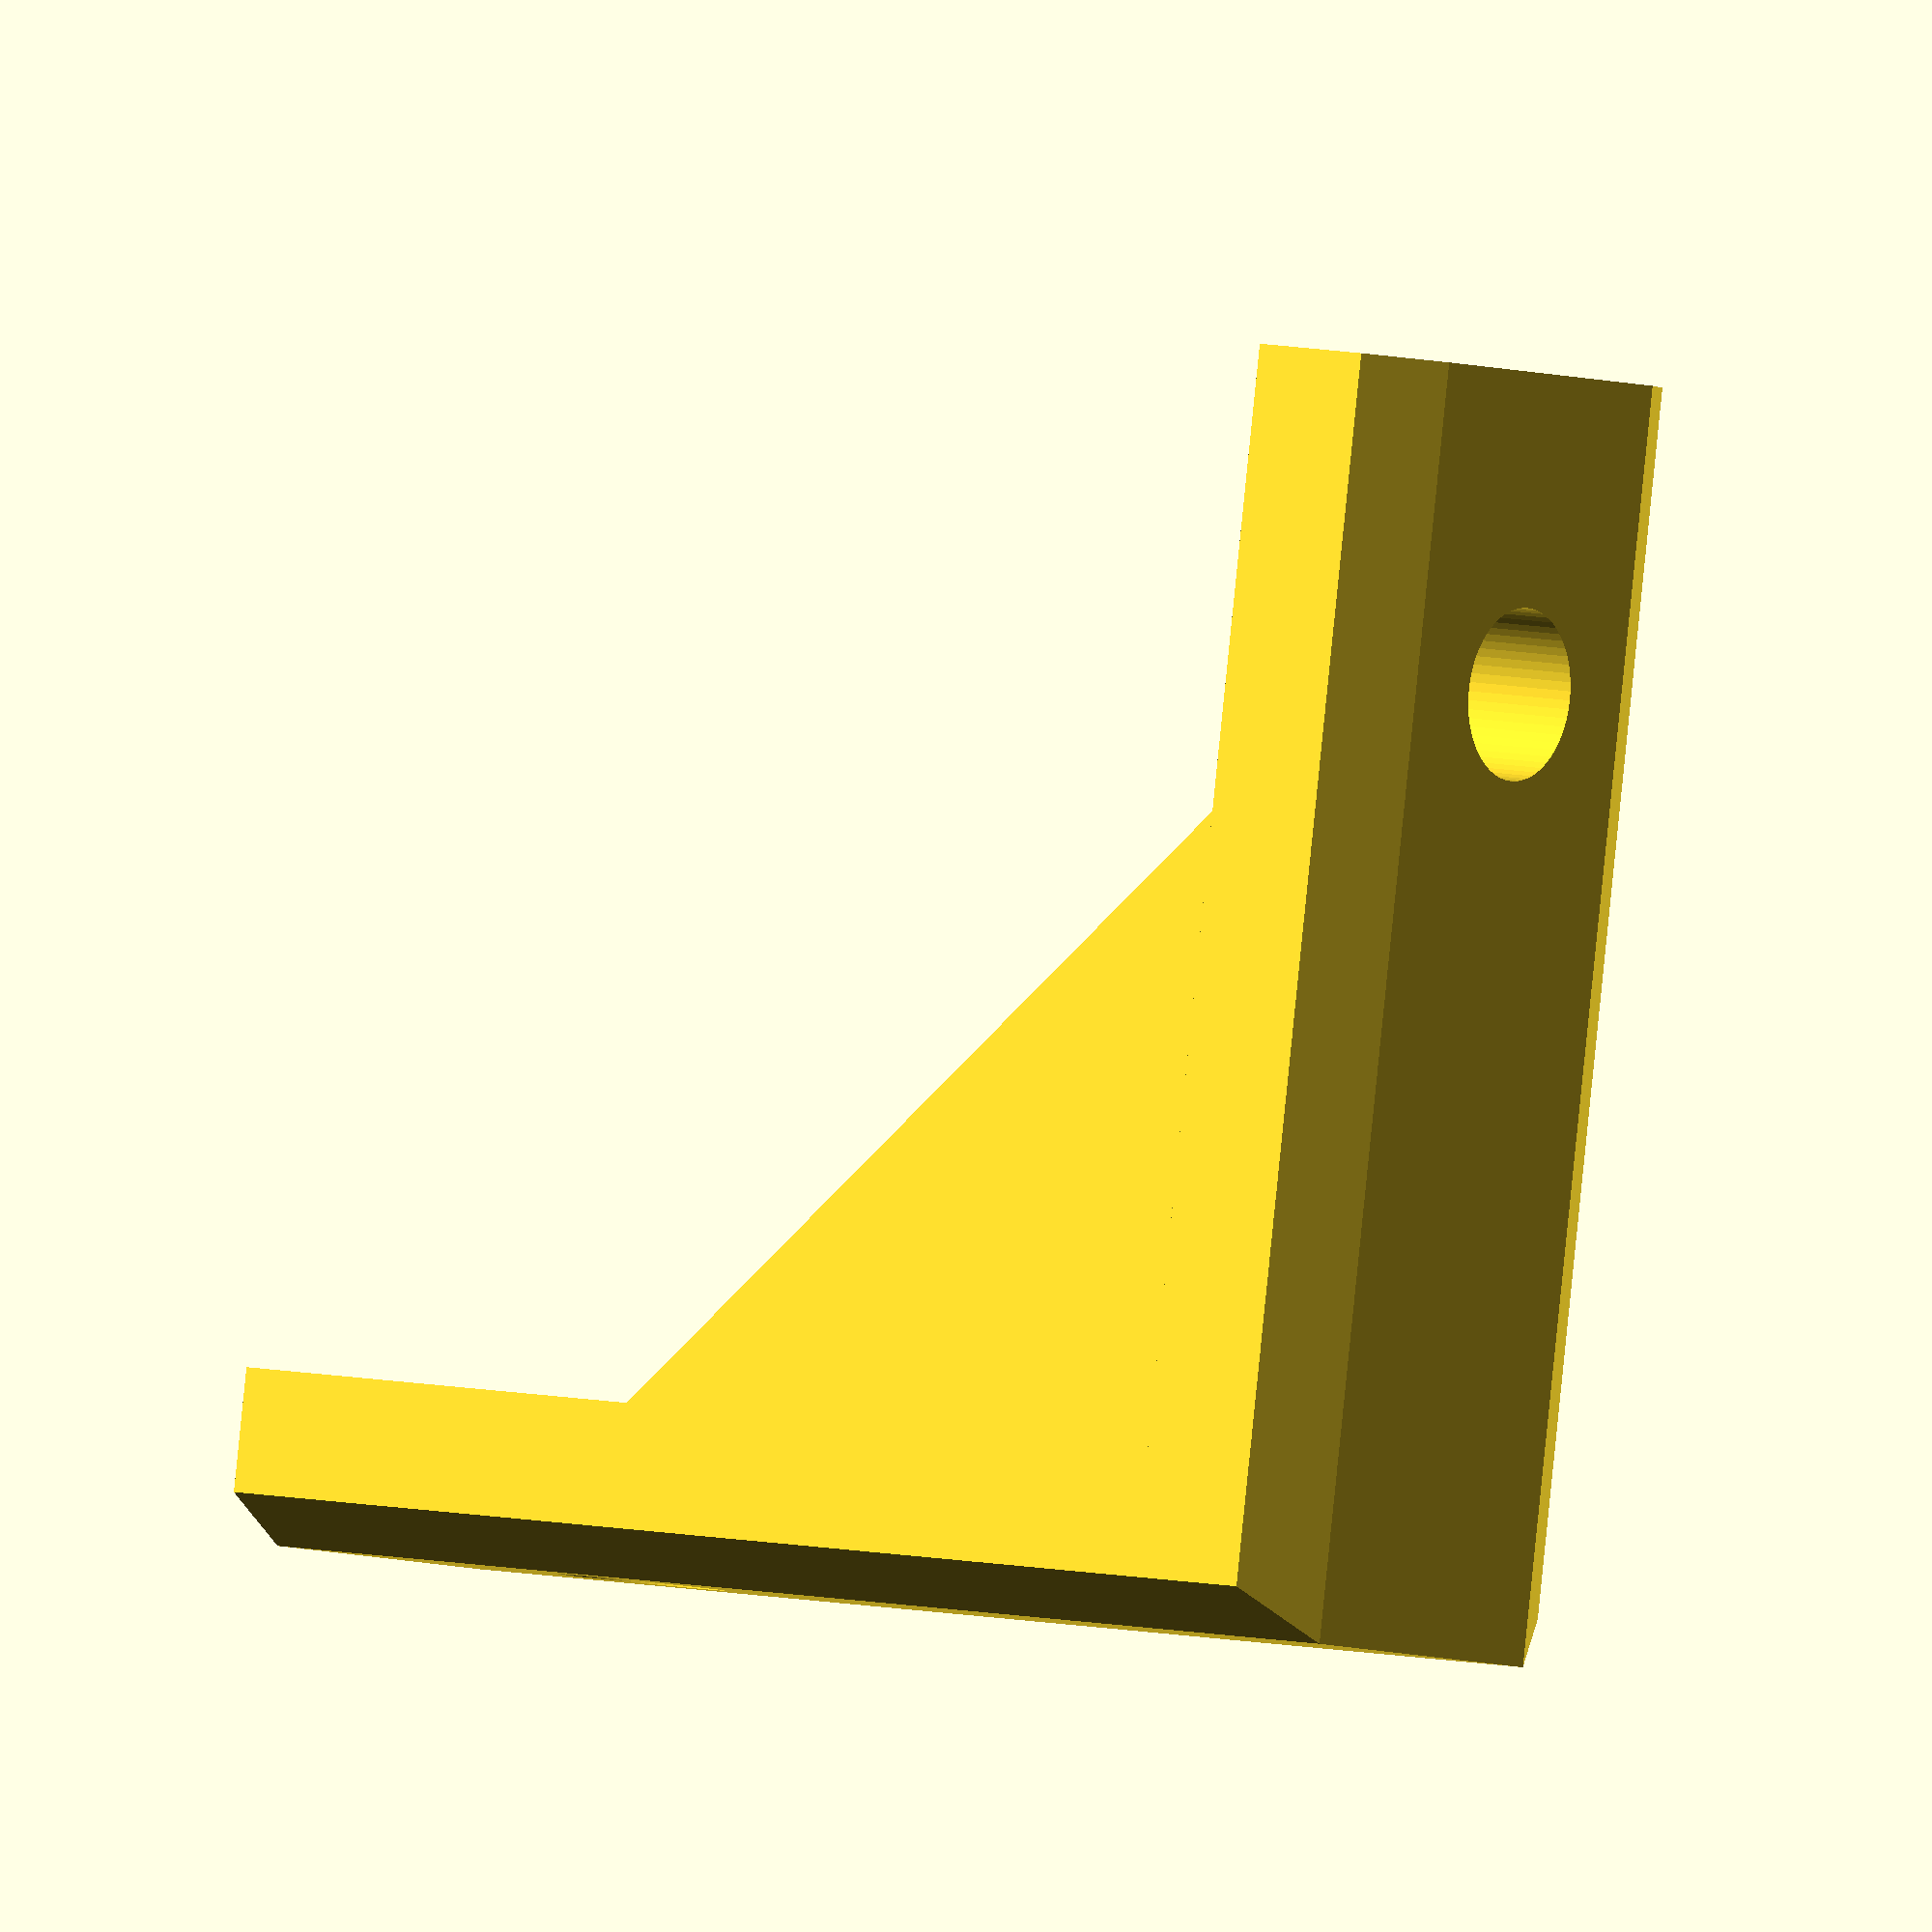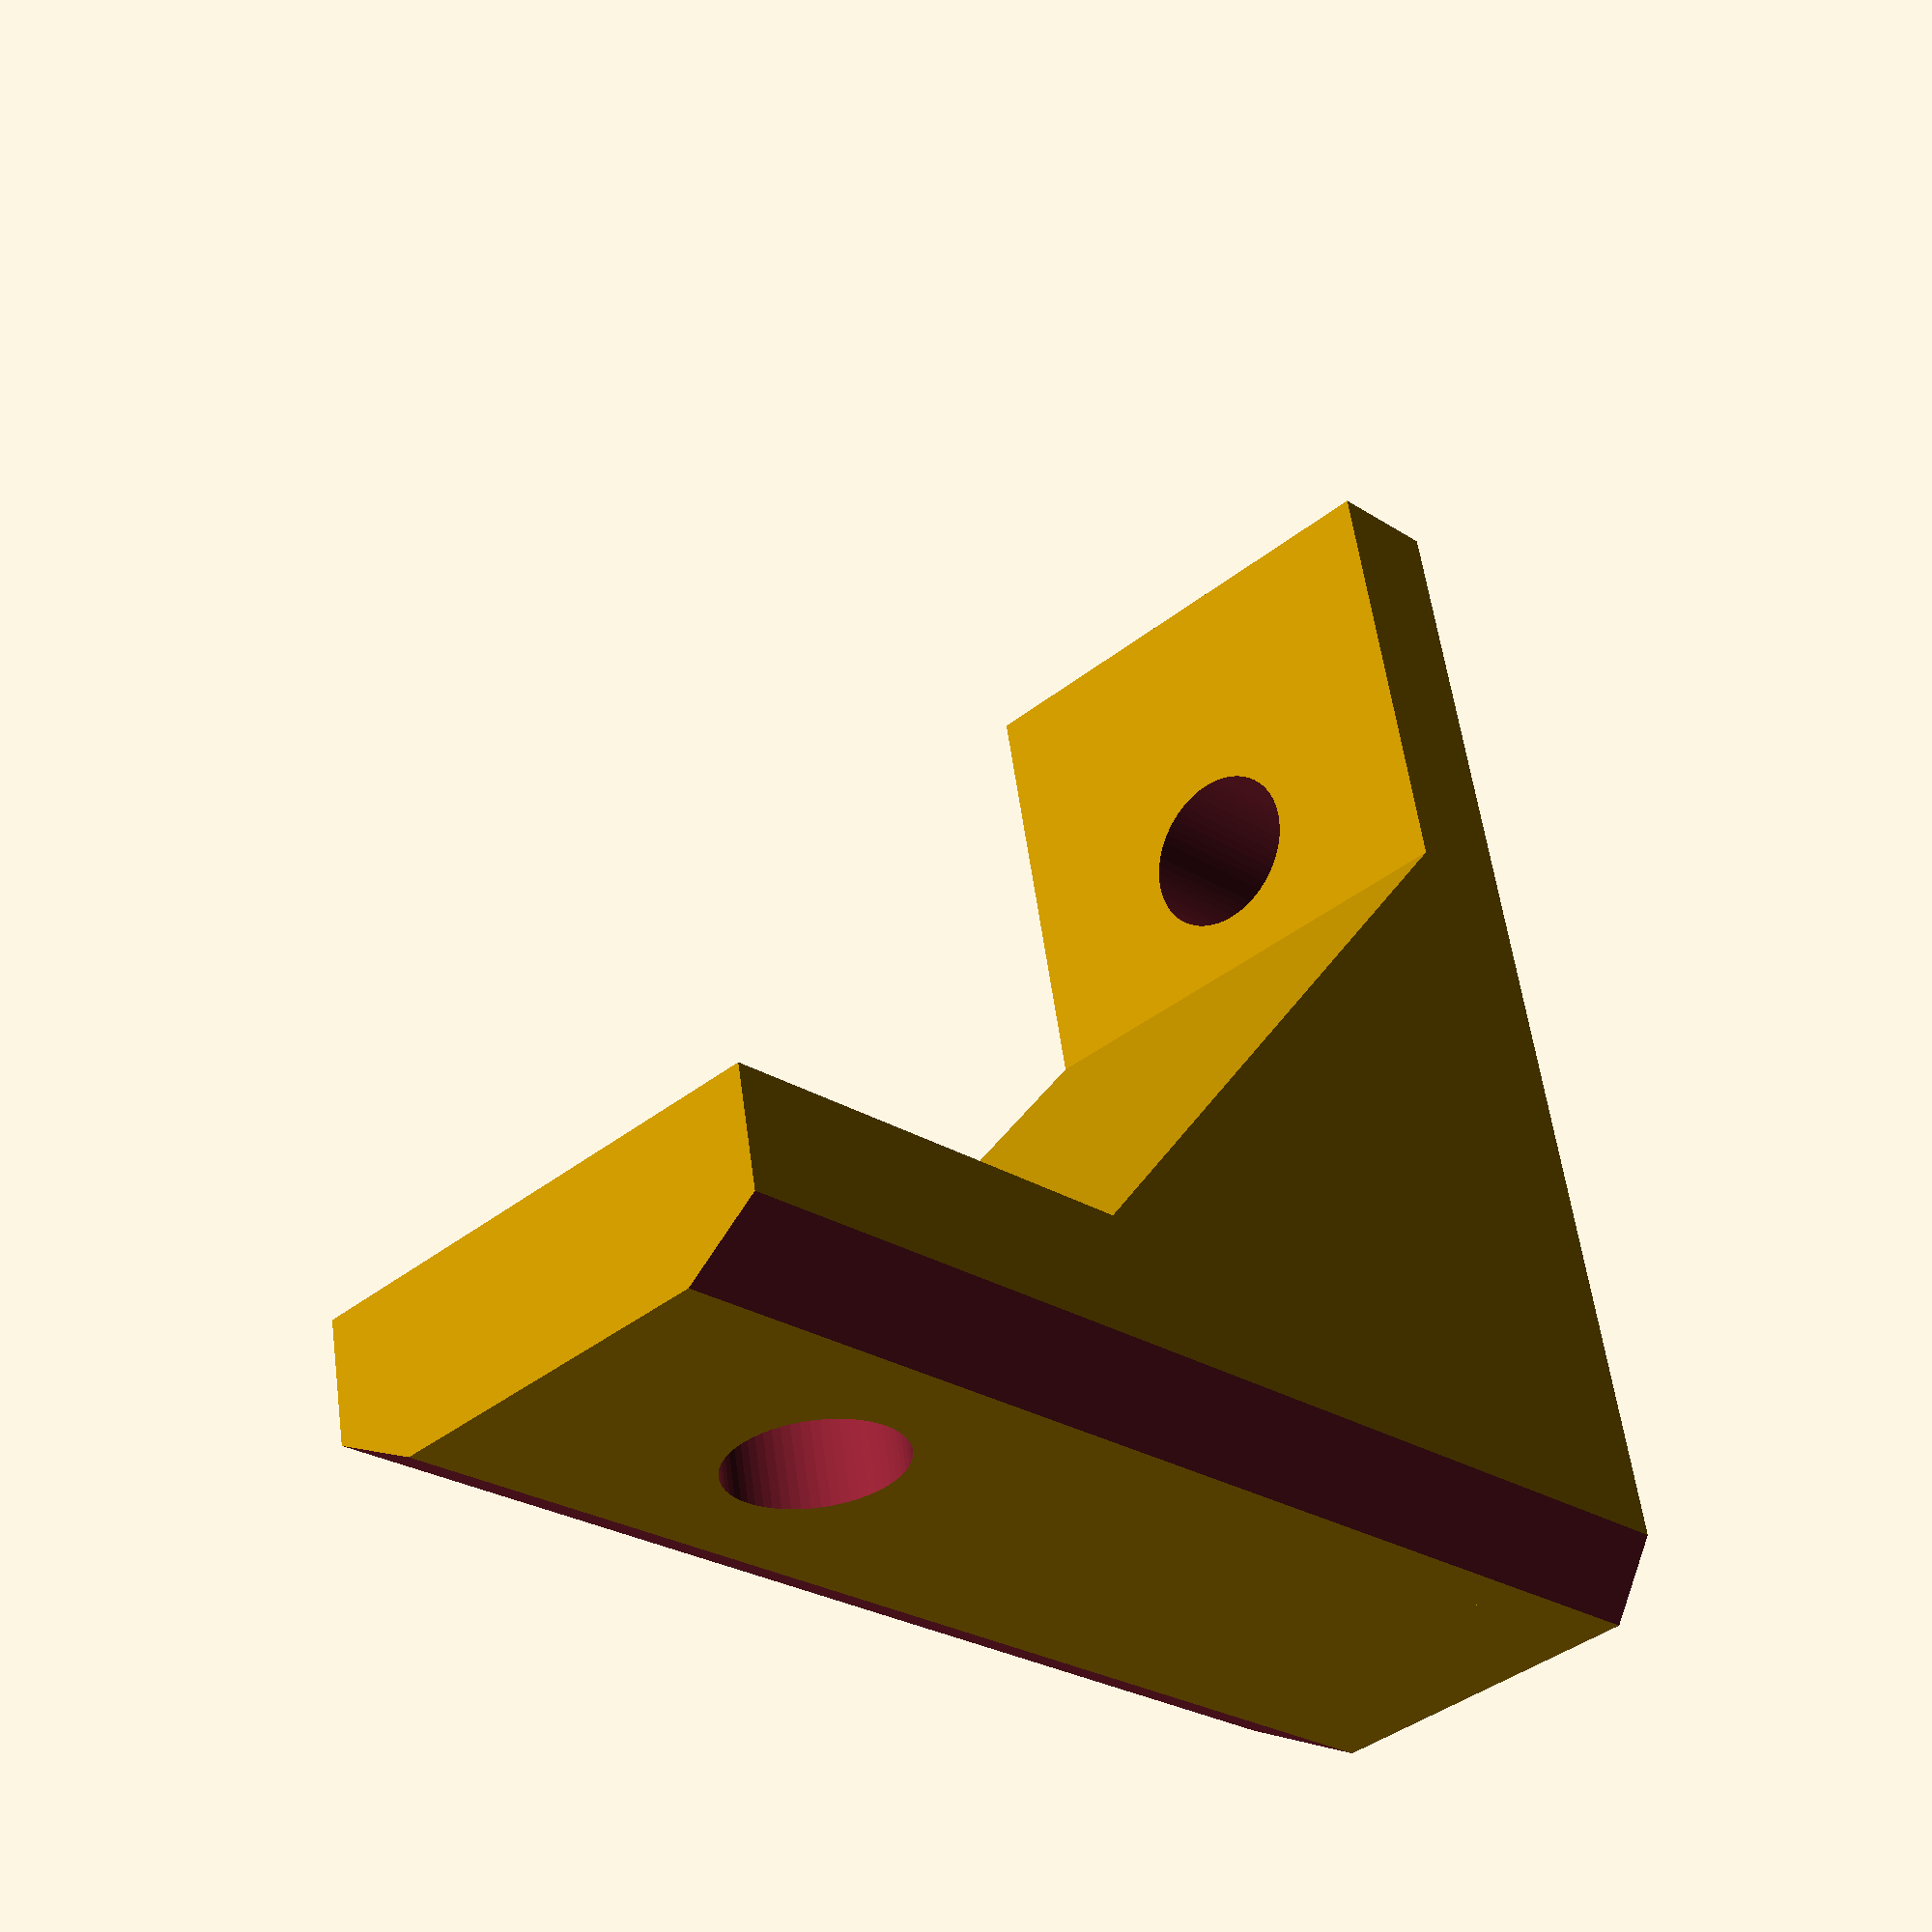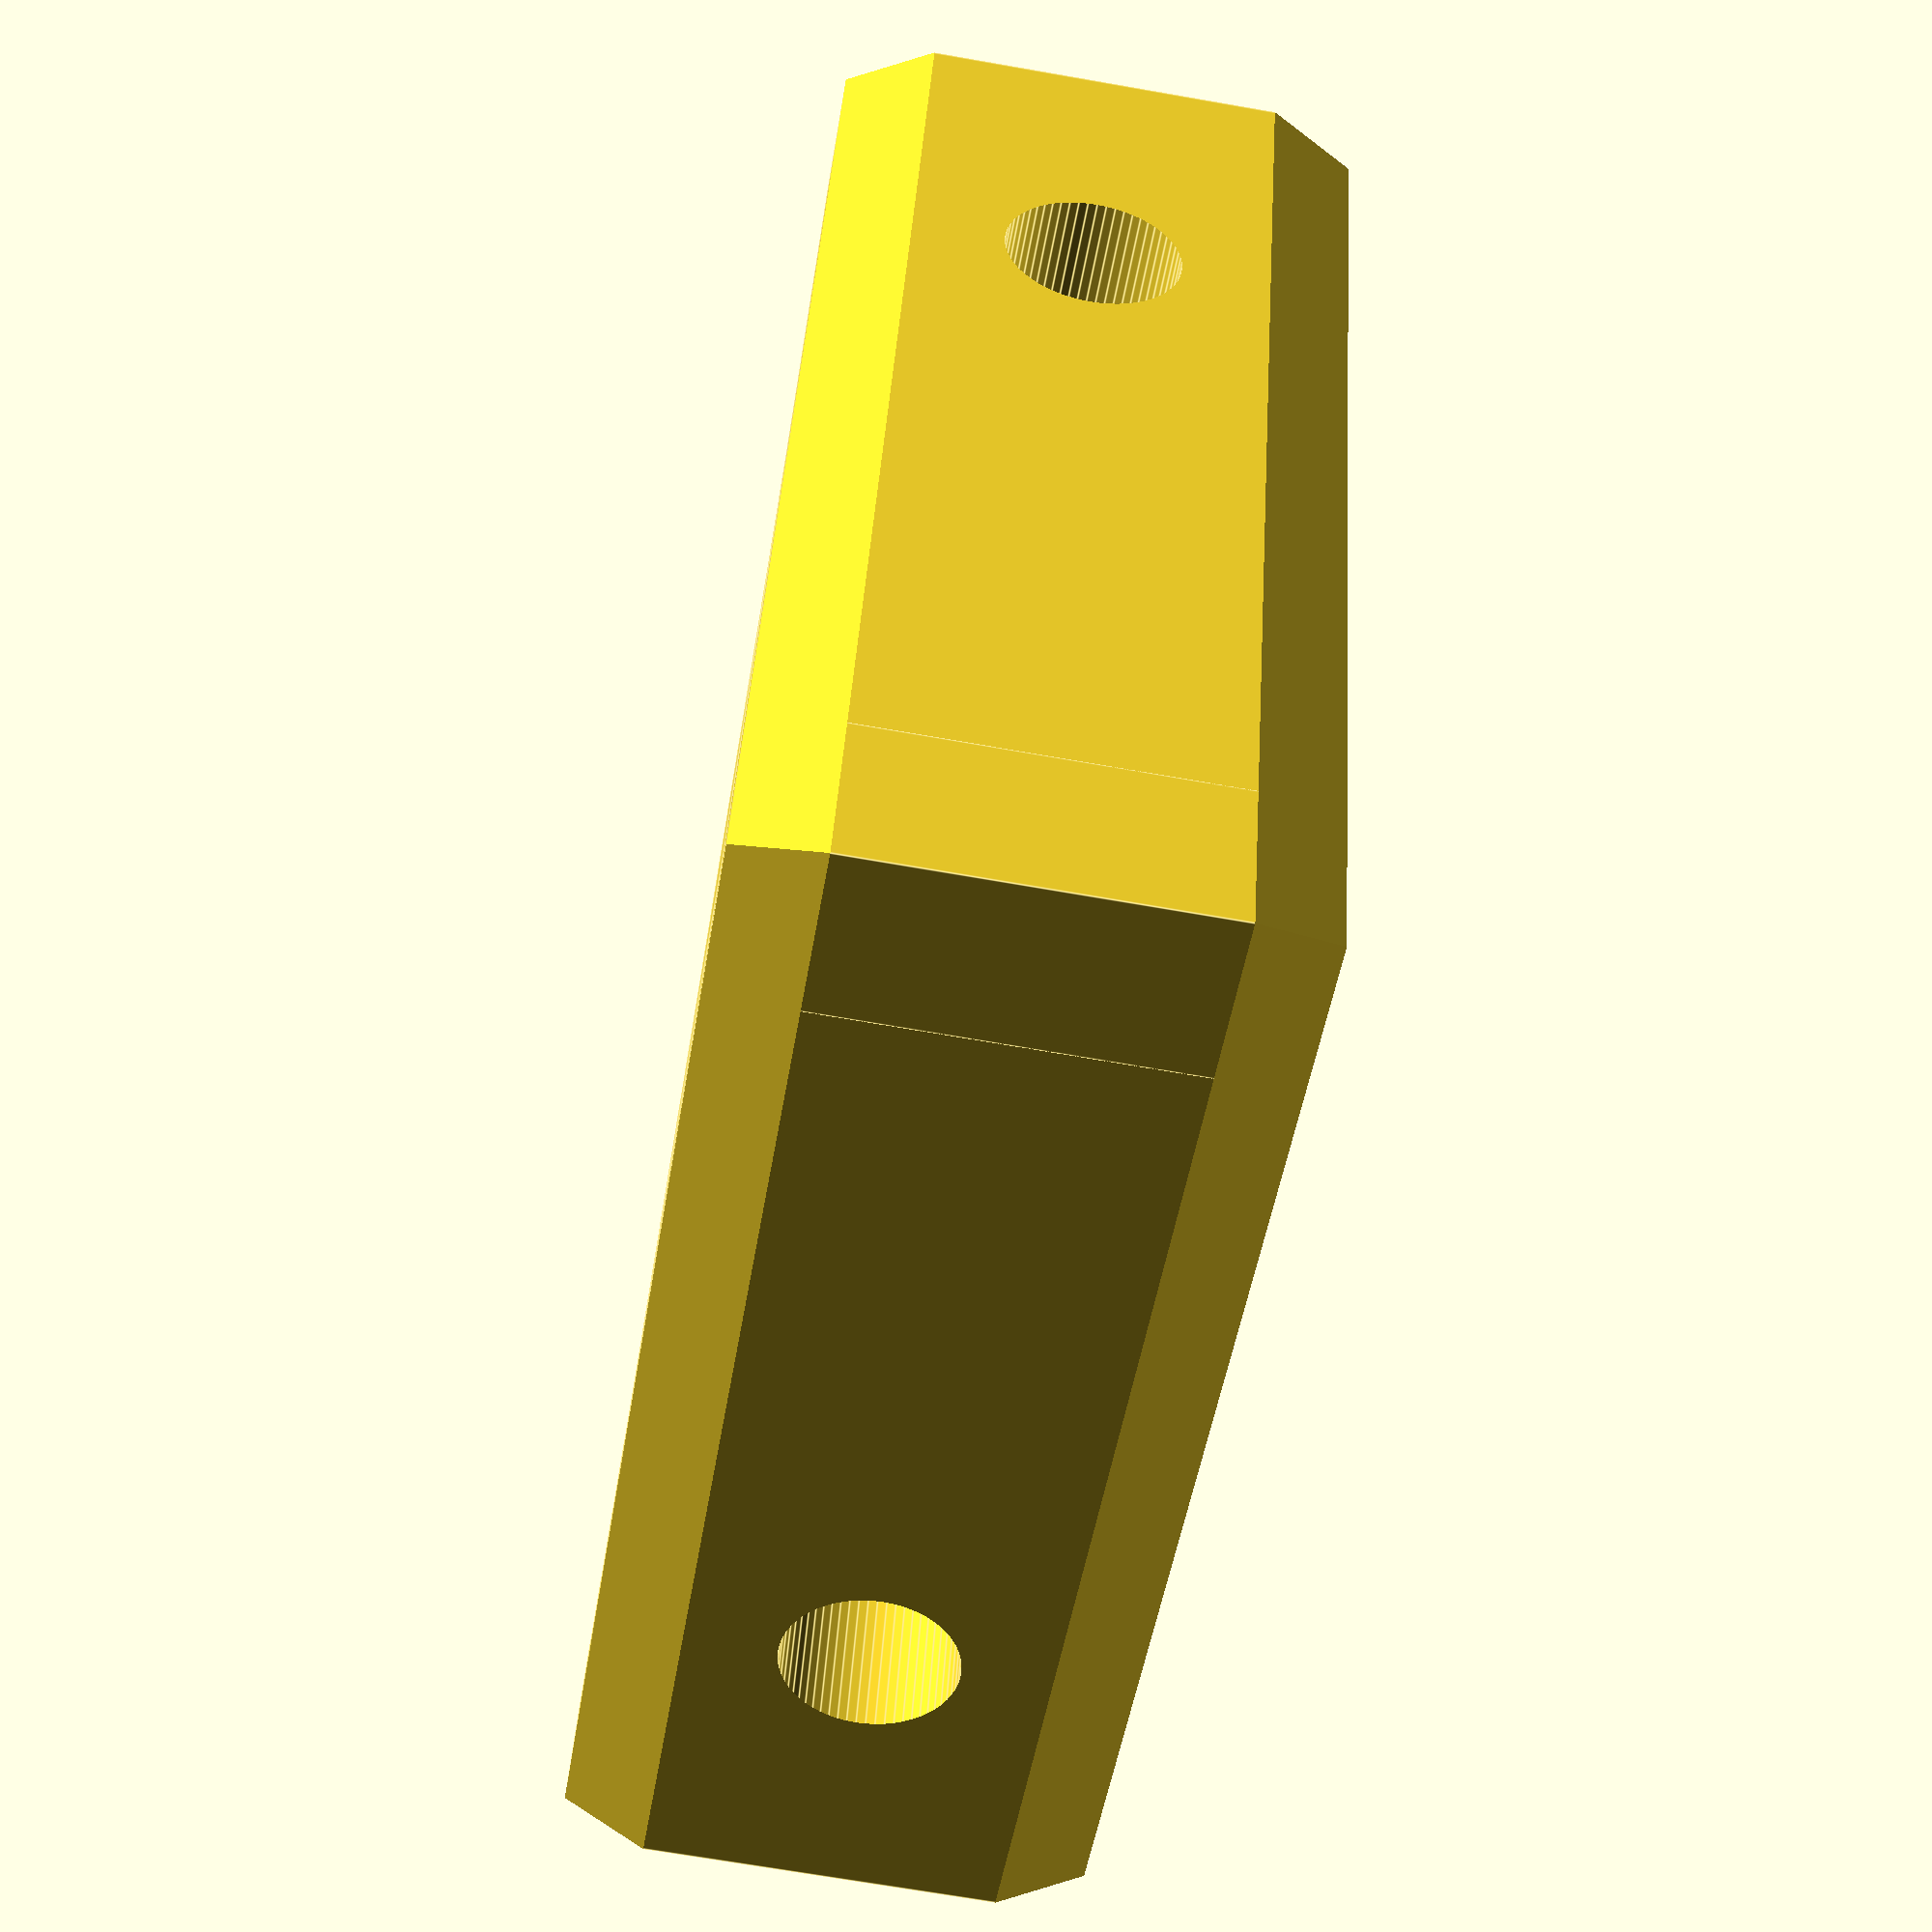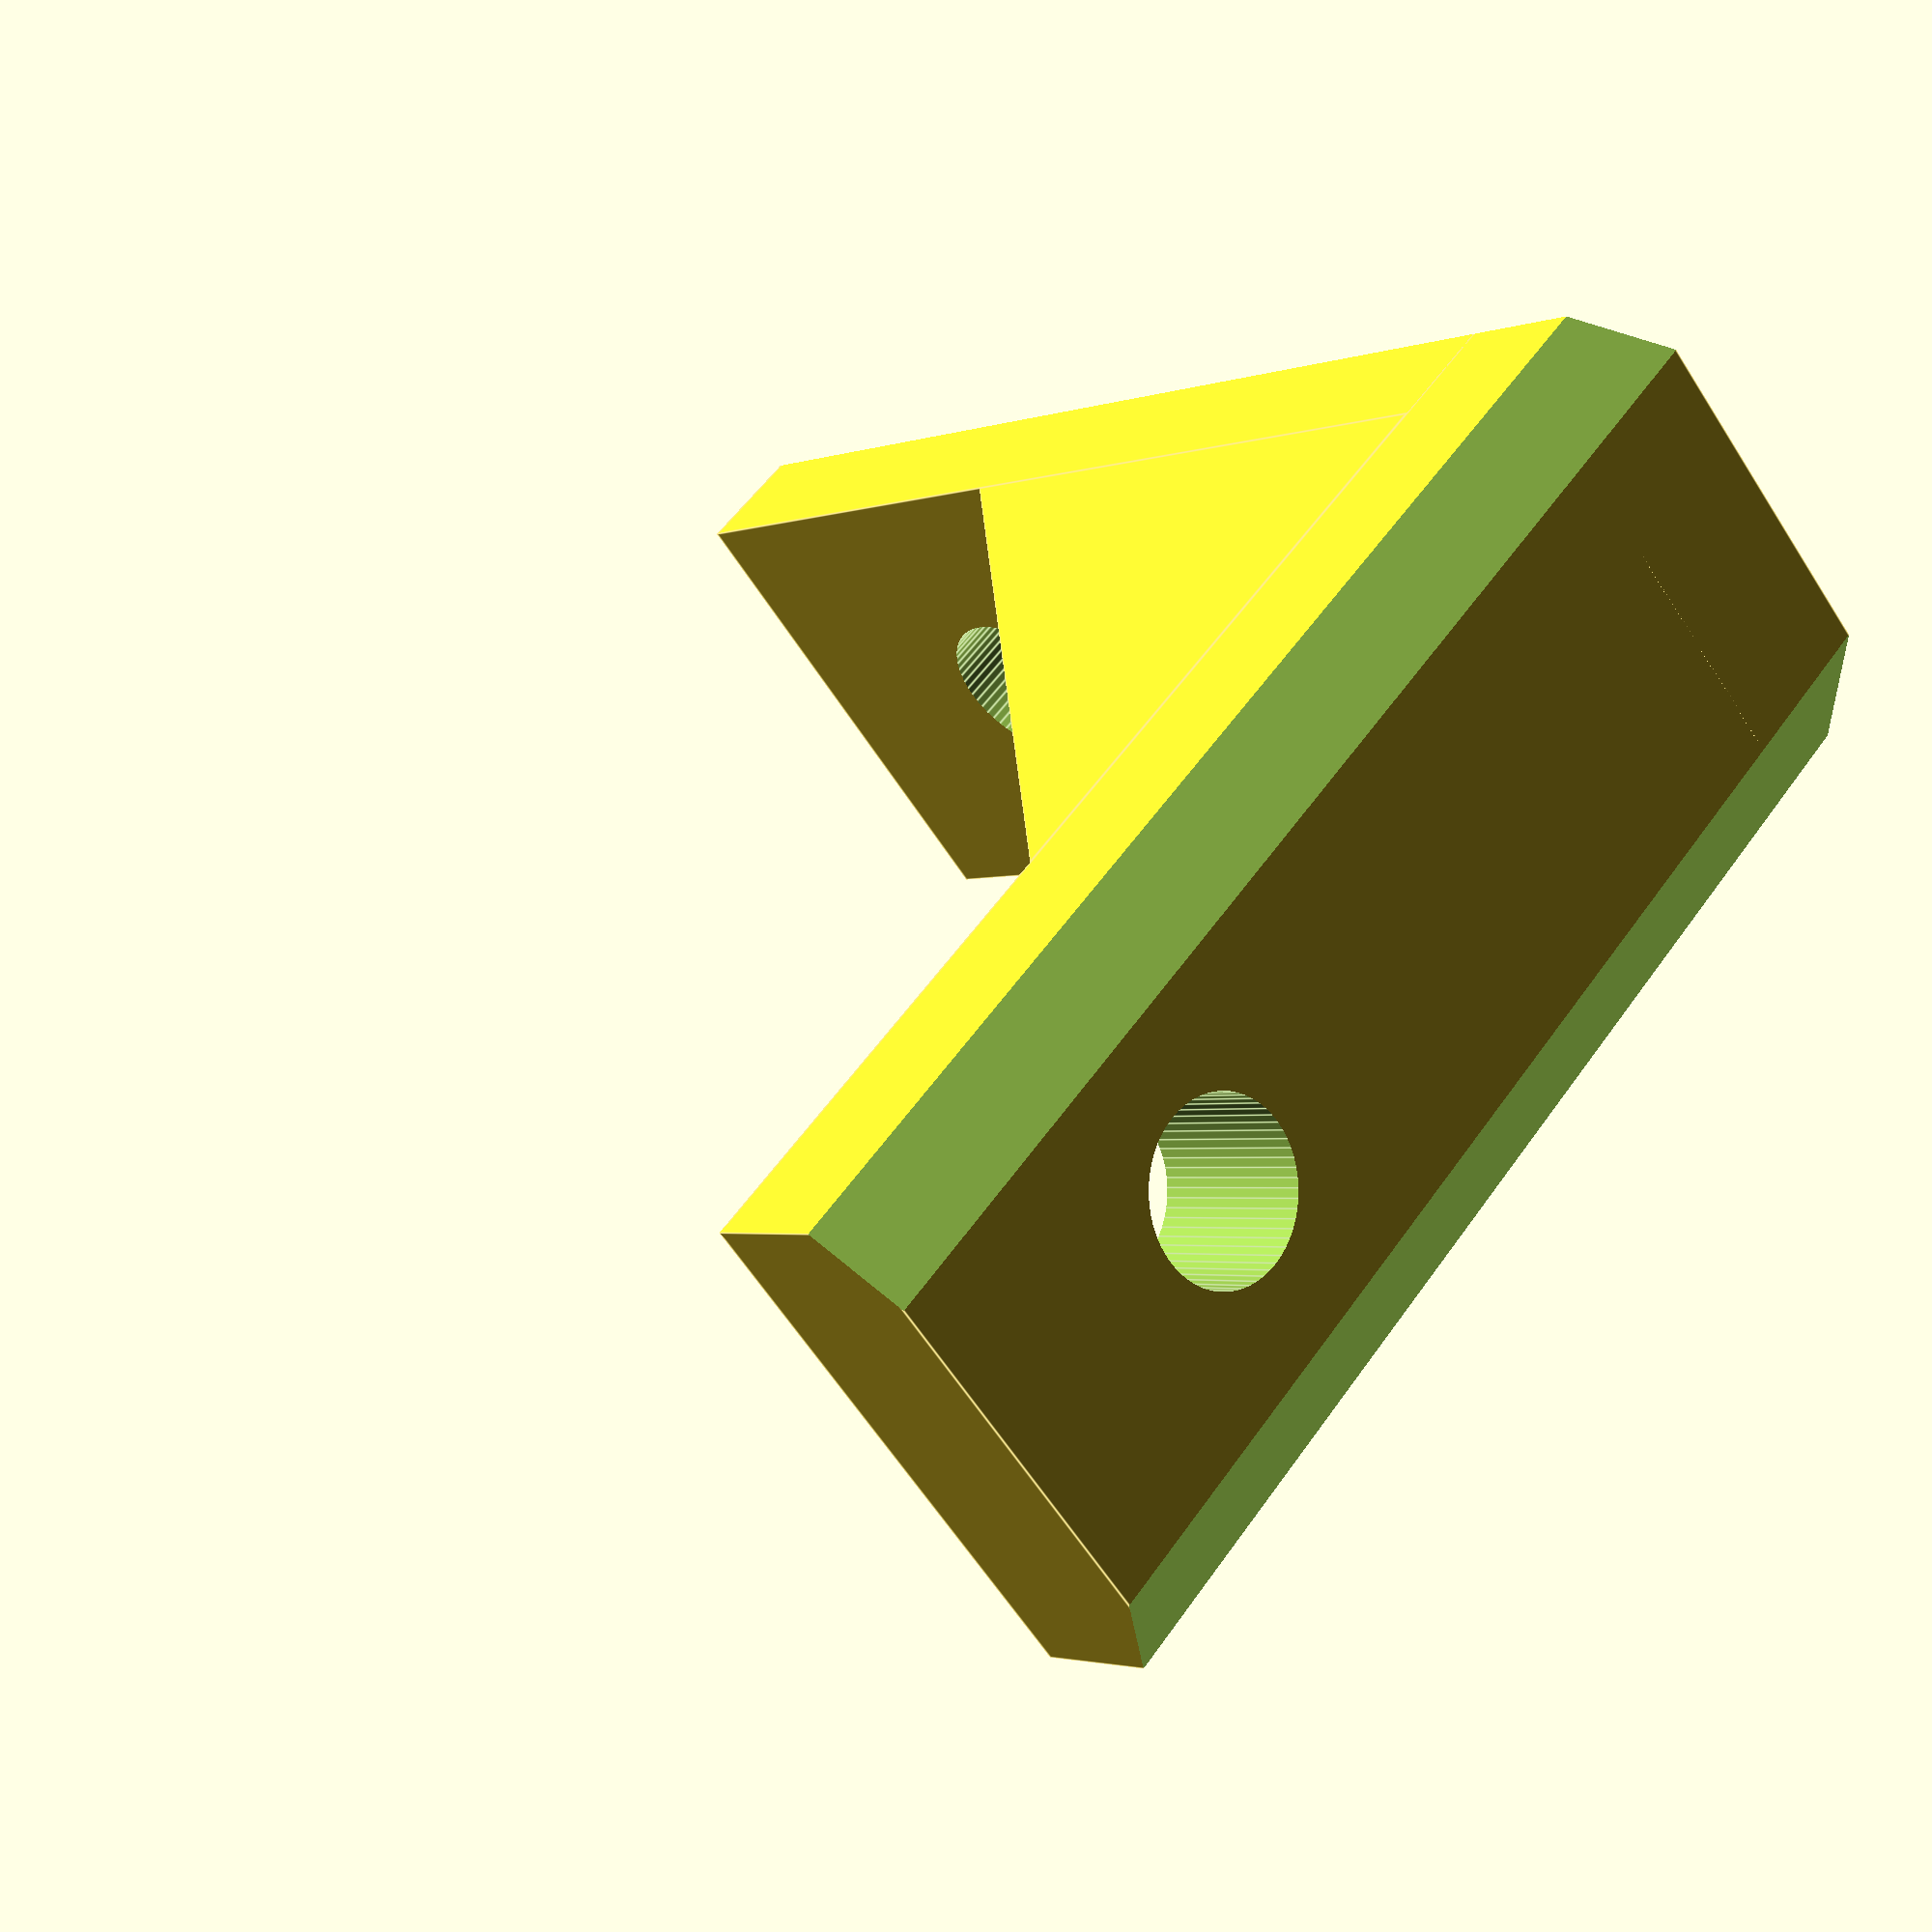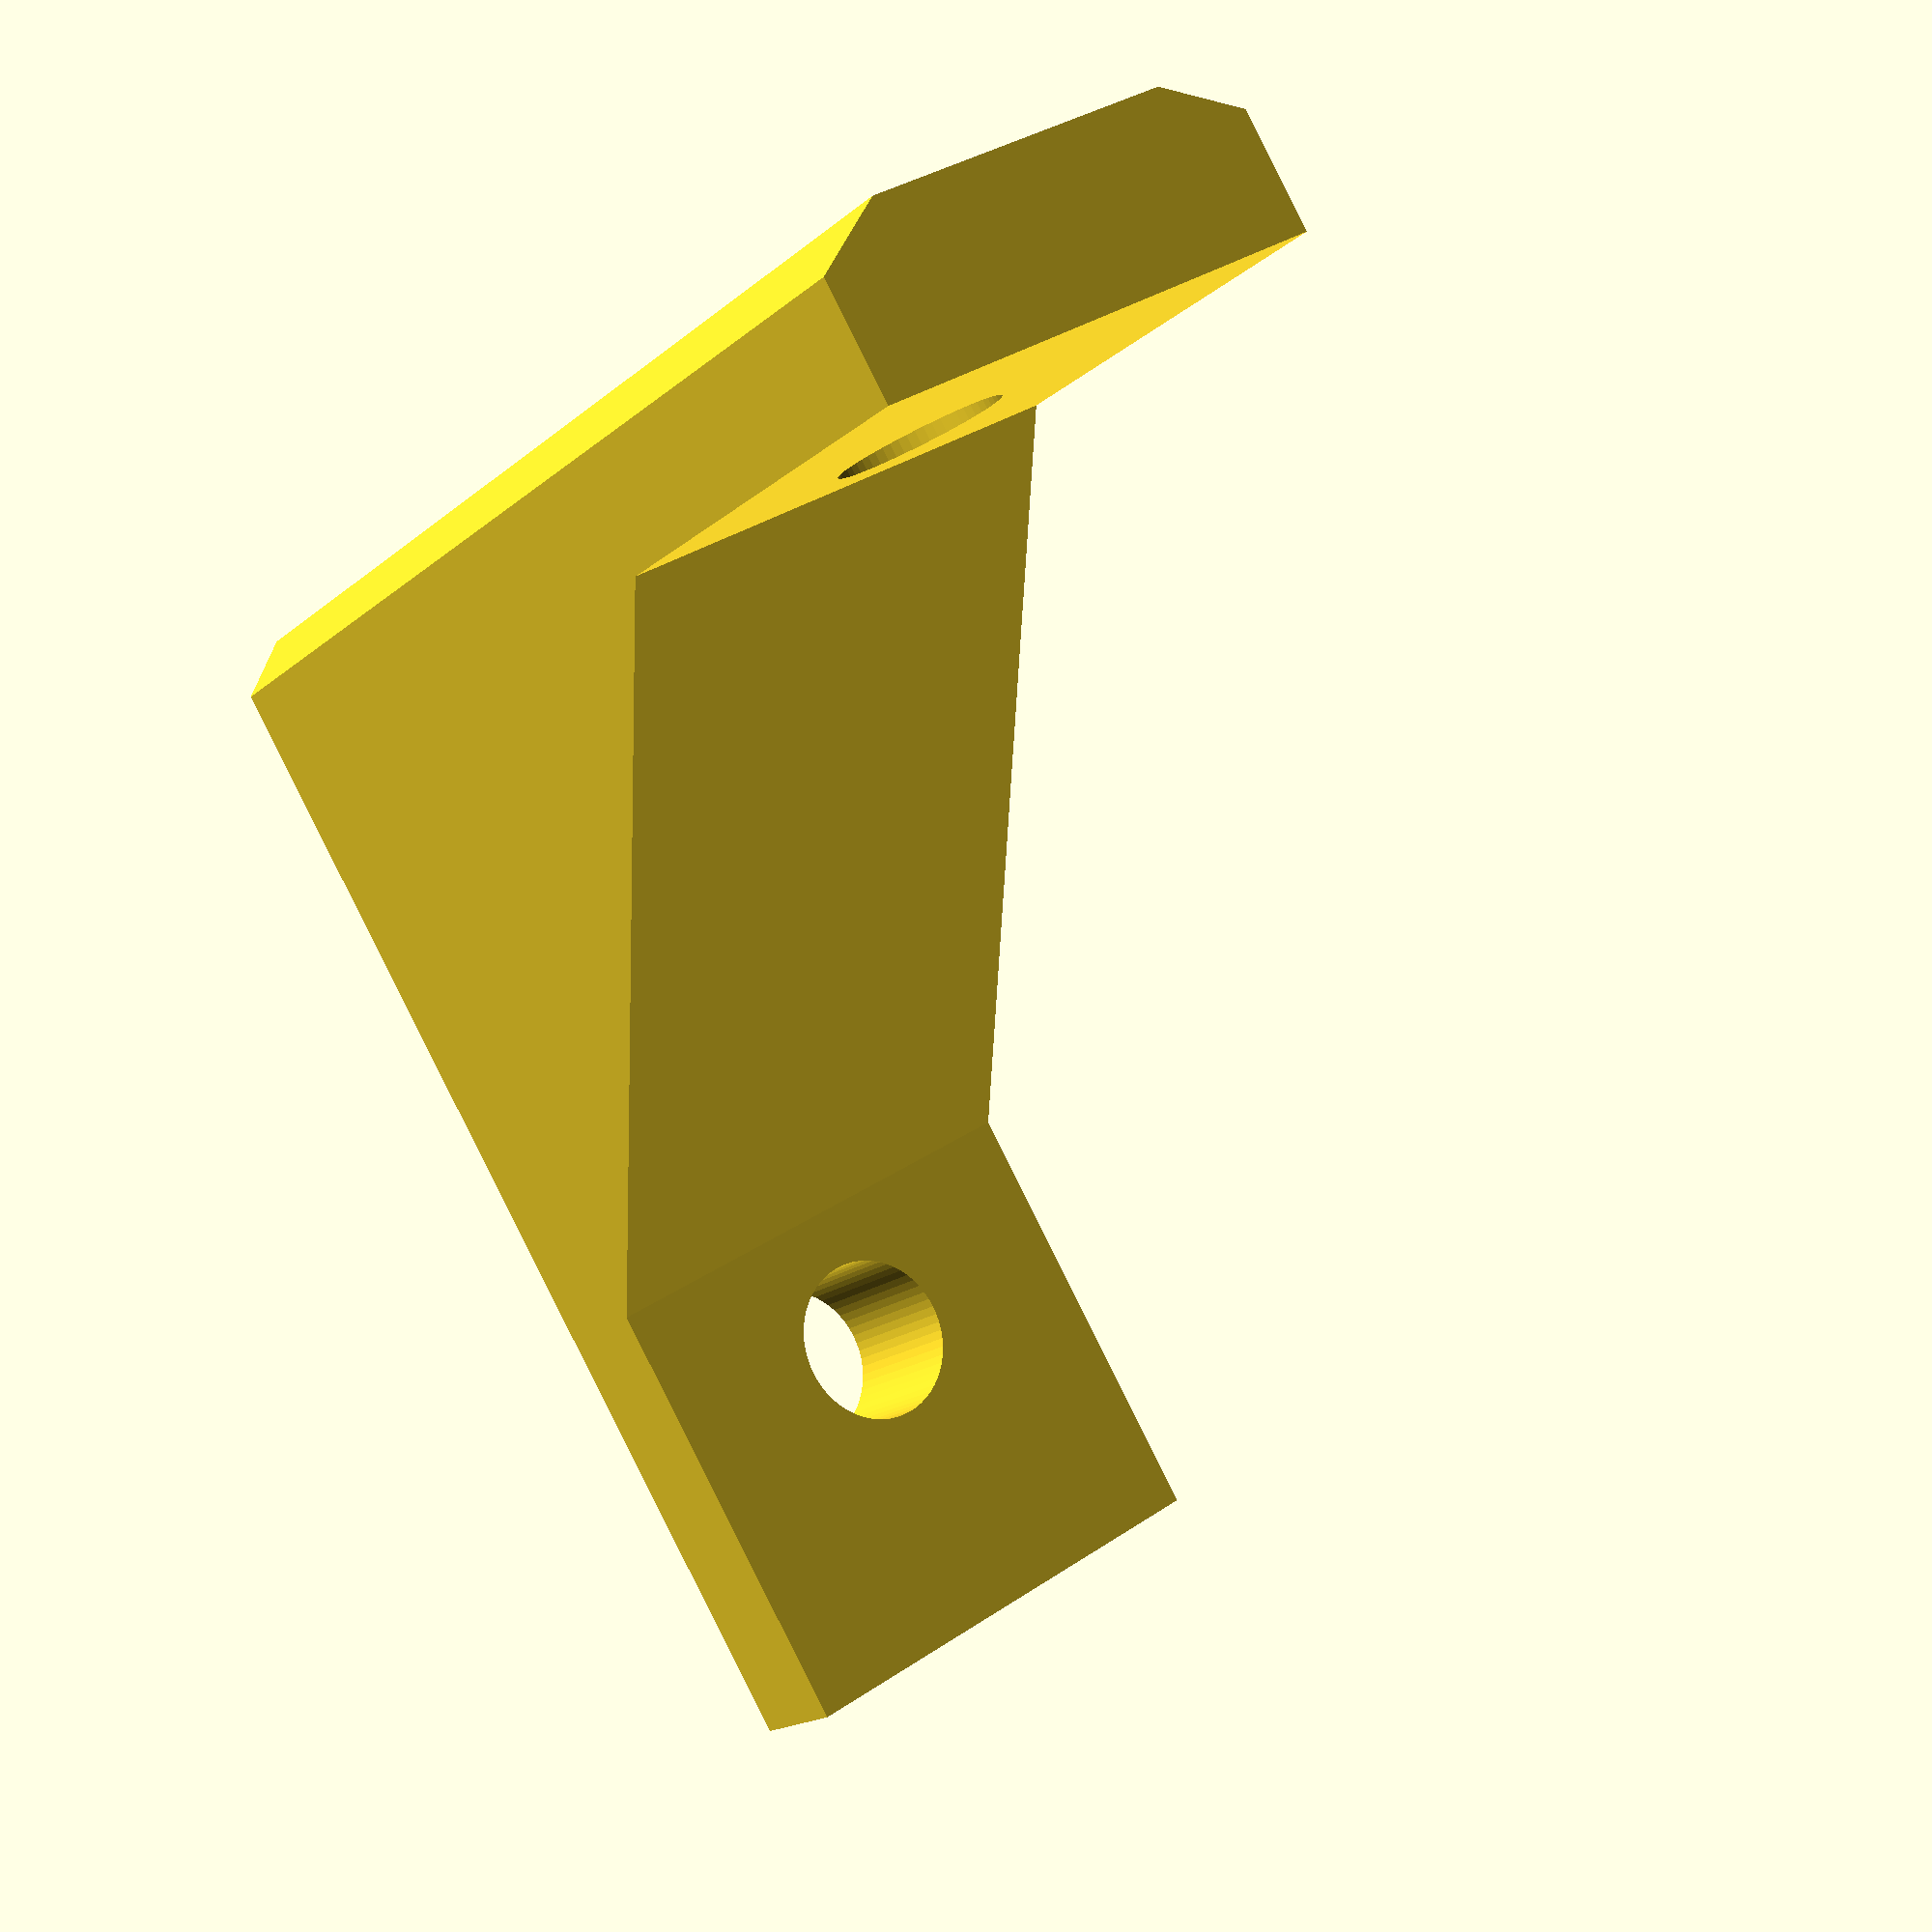
<openscad>

timber_construct_w = 37;
timber_construct_h = 63;
base_sheet_t = 18;
d_hole = 5;


hyp = sqrt(((timber_construct_w/2)*(timber_construct_w/2))+((timber_construct_w/2)*(timber_construct_w/2)));
$fn=60;

module prism(l, w, h)
{
    polyhedron(
        points=[[0,0,0], [l,0,0], [l,w,0], [0,w,0], [0,w,h], [l,w,h]],
        faces=[[0,1,2,3],[5,4,3,2],[0,4,5,1],[0,3,4],[5,2,1]]
        );
}


difference()
{
    union()
    {
        cube([timber_construct_w,d_hole,d_hole*3]);
        cube([d_hole,timber_construct_w,d_hole*3]);
      translate([d_hole,timber_construct_w/2+d_hole,0]) rotate([90,-90,90])  prism(d_hole*3,timber_construct_w/2,timber_construct_w/2);
    }
    translate([timber_construct_w*3/4, d_hole*2, d_hole*1.5]) rotate([90,0,0]) cylinder(h=5*d_hole, d=d_hole);
    translate([-d_hole*2, timber_construct_w*3/4, d_hole*1.5]) rotate([0,90,0]) cylinder(h=5*d_hole, d=d_hole);

  translate([-2.5, 0, -d_hole*1.5]) rotate([30,0,0]) cube([timber_construct_w+2.5+2.5,d_hole,d_hole*3]);
  translate([0, -2.5, -d_hole*1.5]) rotate([0,-30,0]) cube([d_hole,timber_construct_w+2.5+2.5,d_hole*3]);

  translate([-2.5, d_hole, d_hole*4.25]) rotate([-30,180,180]) cube([timber_construct_w+2.5+2.5,d_hole,d_hole*3]);
  translate([d_hole, -2.5, d_hole*4.25]) rotate([180,-30,180]) cube([d_hole,timber_construct_w+2.5+2.5,d_hole*3]);
    
}

</openscad>
<views>
elev=184.7 azim=97.1 roll=144.6 proj=o view=wireframe
elev=40.2 azim=11.2 roll=134.2 proj=p view=wireframe
elev=70.0 azim=290.7 roll=80.1 proj=p view=edges
elev=61.4 azim=48.2 roll=212.6 proj=p view=edges
elev=326.9 azim=220.8 roll=226.8 proj=p view=solid
</views>
